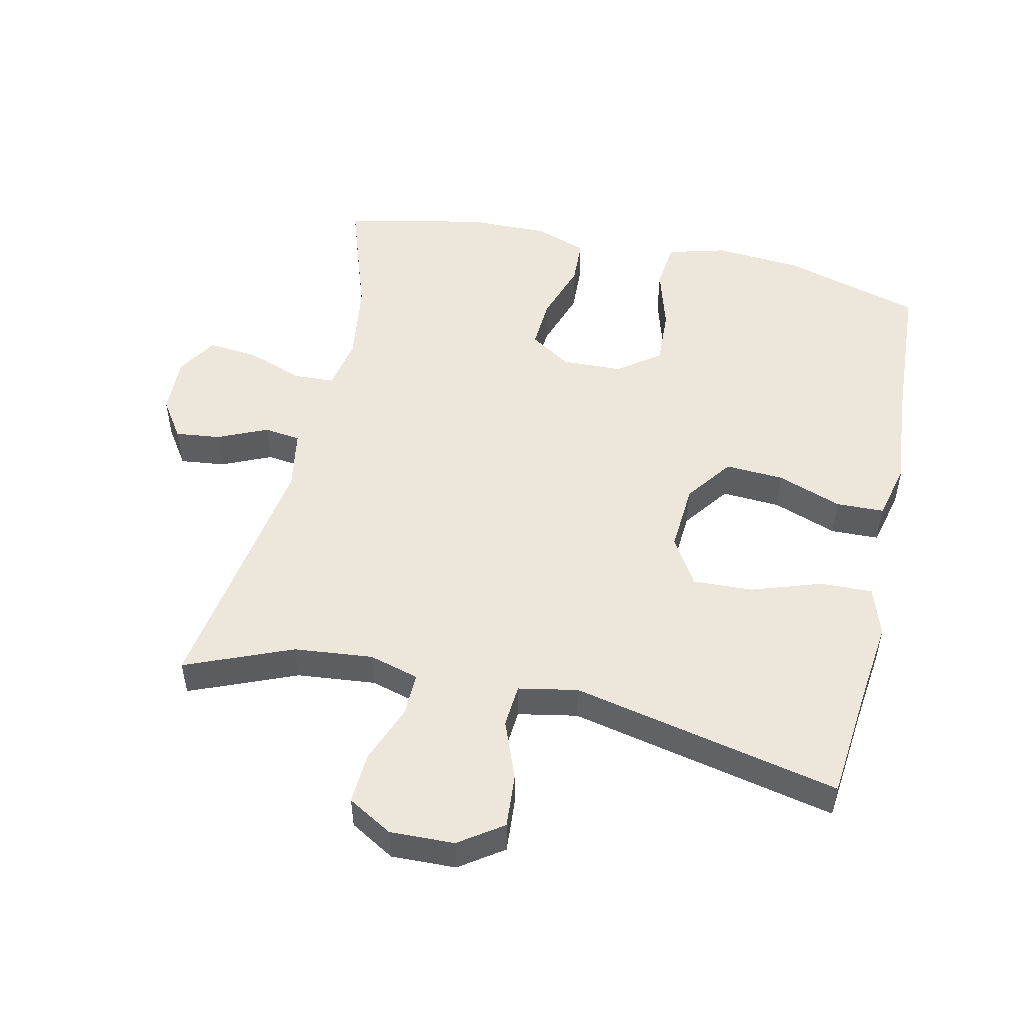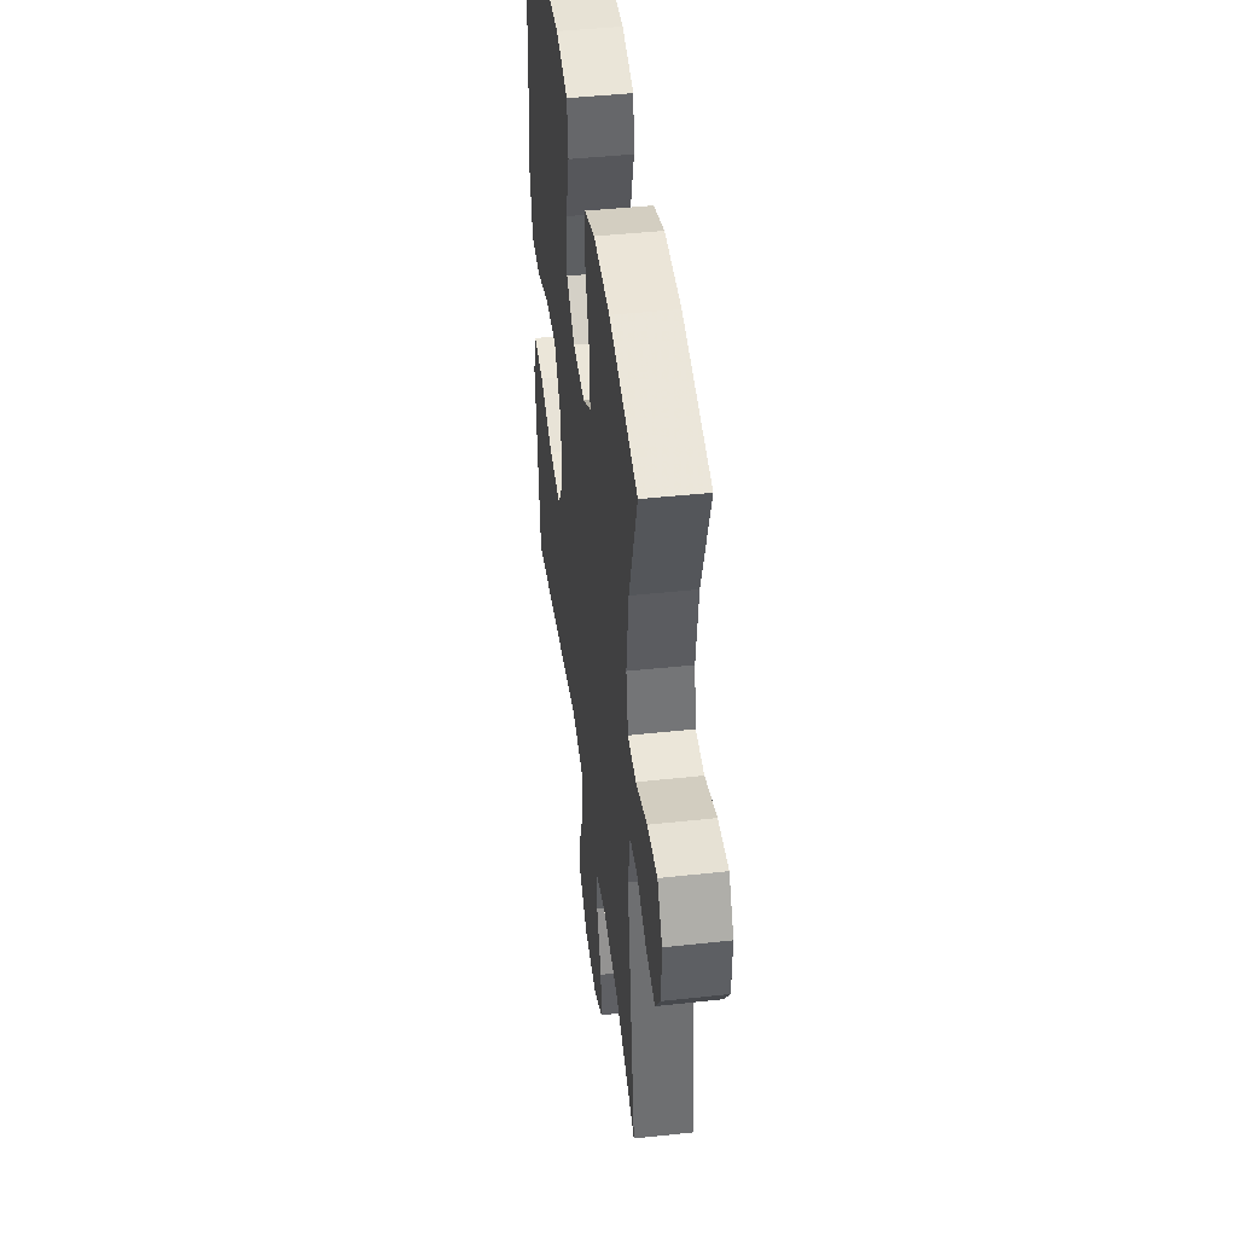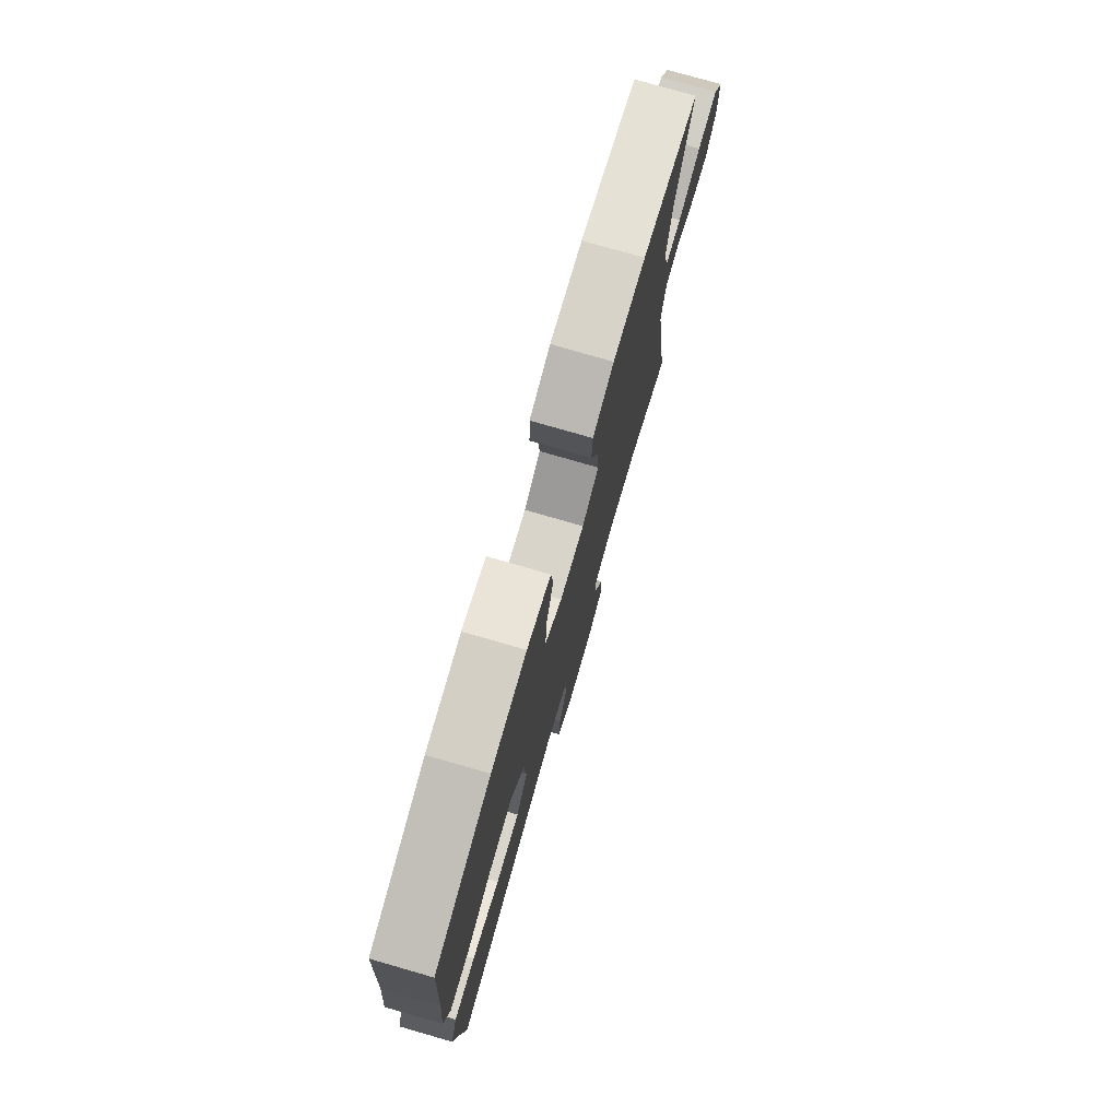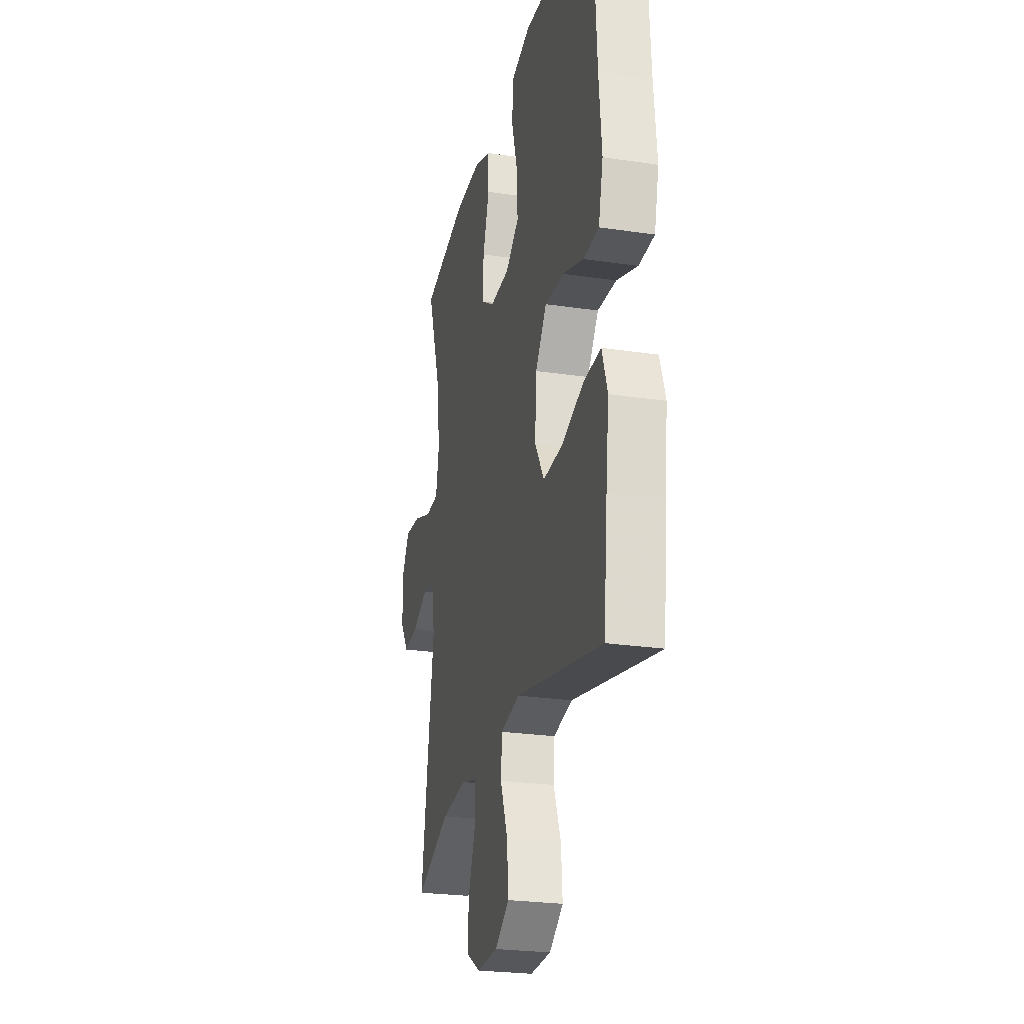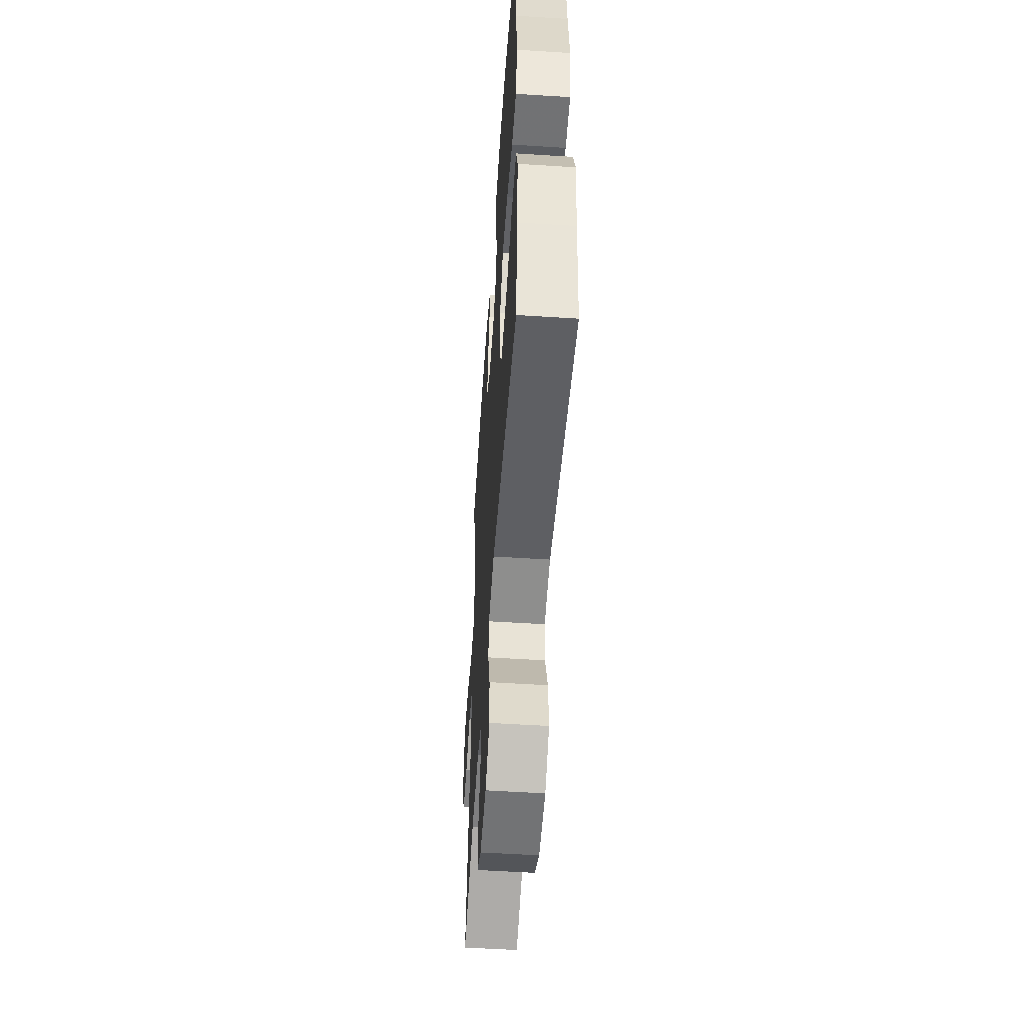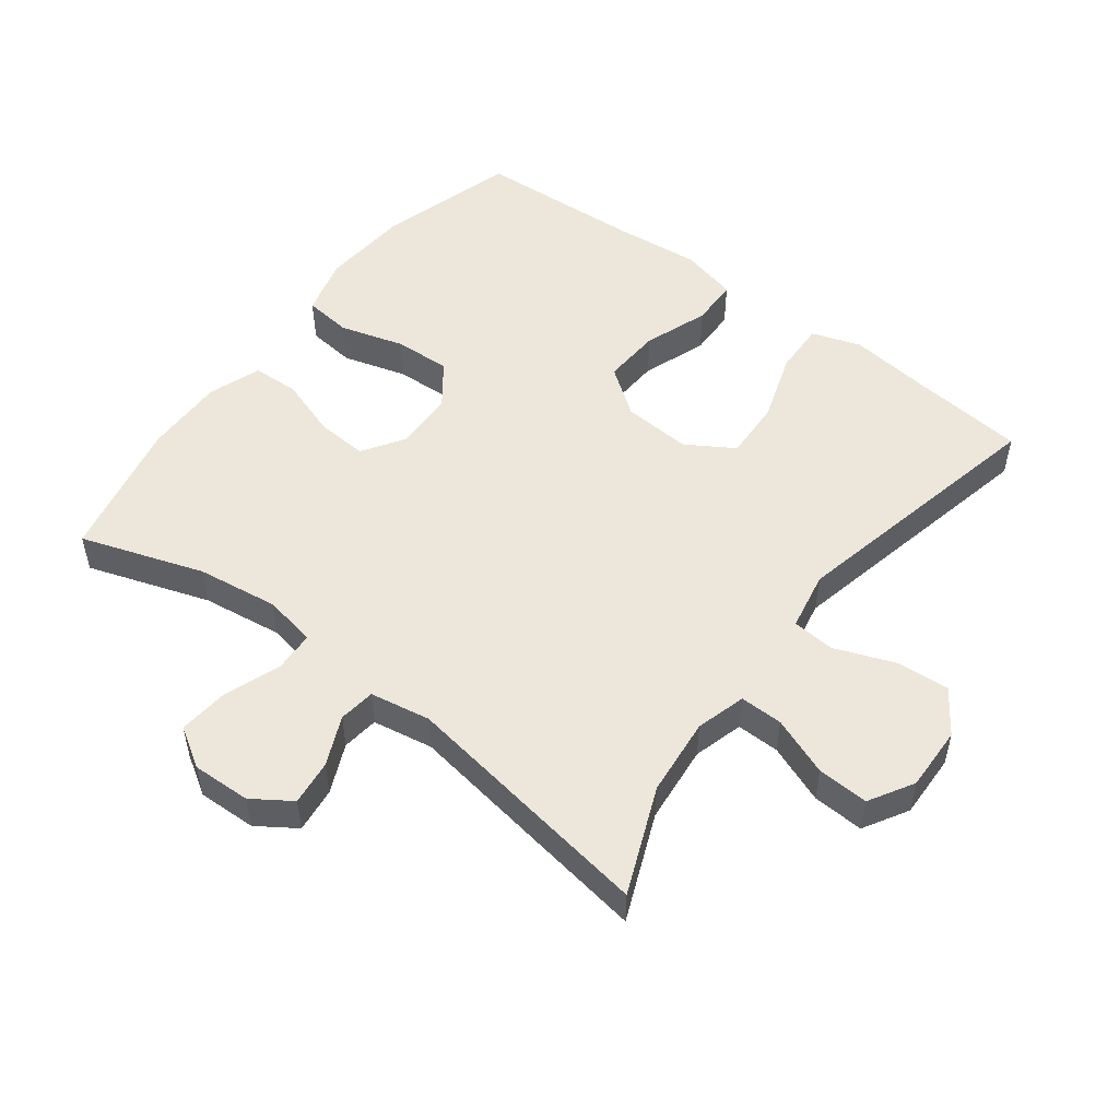
<metadata>
{"format":"obj","ext":"obj","renderer":"f3d","projection":"perspective","resolution":1024,"background":"white","views":[{"elev":51.1,"azim":-167.4,"up":"+Y"},{"elev":44.8,"azim":82.8,"up":"+Z"},{"elev":77.1,"azim":-73.9,"up":"+Z"},{"elev":-25.1,"azim":-103.6,"up":"+Z"},{"elev":-54.0,"azim":-93.9,"up":"+Z"},{"elev":51.6,"azim":127.2,"up":"+Y"}]}
</metadata>
<code>
v -0.5 0.07 -0.5
v -0.518 0.07 -0.323
v -0.532 0.07 -0.205
v -0.507 0.07 -0.131
v -0.428 0.07 -0.134
v -0.324 0.07 -0.169
v -0.234 0.07 -0.173
v -0.19 0.07 -0.102
v -0.197 0.07 0.001
v -0.249 0.07 0.072
v -0.337 0.07 0.067
v -0.434 0.07 0.032
v -0.506 0.07 0.034
v -0.527 0.07 0.12
v -0.514 0.07 0.253
v -0.5 0.07 0.5
v -0.291 0.07 0.56
v -0.16 0.07 0.57
v -0.072 0.07 0.546
v -0.064 0.07 0.474
v -0.092 0.07 0.378
v -0.096 0.07 0.293
v -0.033 0.07 0.246
v 0.058 0.07 0.243
v 0.12 0.07 0.283
v 0.115 0.07 0.36
v 0.085 0.07 0.45
v 0.088 0.07 0.52
v 0.167 0.07 0.548
v 0.288 0.07 0.546
v 0.5 0.07 0.5
v 0.438 0.07 0.316
v 0.421 0.07 0.193
v 0.436 0.07 0.114
v 0.498 0.07 0.111
v 0.583 0.07 0.142
v 0.658 0.07 0.149
v 0.695 0.07 0.089
v 0.692 0.07 0.001
v 0.653 0.07 -0.057
v 0.585 0.07 -0.049
v 0.511 0.07 -0.016
v 0.456 0.07 -0.023
v 0.44 0.07 -0.114
v 0.5 0.07 -0.5
v 0.34 0.07 -0.434
v 0.222 0.07 -0.422
v 0.147 0.07 -0.443
v 0.148 0.07 -0.508
v 0.182 0.07 -0.596
v 0.186 0.07 -0.673
v 0.119 0.07 -0.712
v 0.022 0.07 -0.709
v -0.043 0.07 -0.664
v -0.037 0.07 -0.583
v -0.003 0.07 -0.495
v -0.008 0.07 -0.43
v -0.097 0.07 -0.413
v -0.5 0 -0.5
v -0.518 0 -0.323
v -0.532 0 -0.205
v -0.507 0 -0.131
v -0.428 0 -0.134
v -0.324 0 -0.169
v -0.234 0 -0.173
v -0.19 0 -0.102
v -0.197 0 0.001
v -0.249 0 0.072
v -0.337 0 0.067
v -0.434 0 0.032
v -0.506 0 0.034
v -0.527 0 0.12
v -0.514 0 0.253
v -0.5 0 0.5
v -0.291 0 0.56
v -0.16 0 0.57
v -0.072 0 0.546
v -0.064 0 0.474
v -0.092 0 0.378
v -0.096 0 0.293
v -0.033 0 0.246
v 0.058 0 0.243
v 0.12 0 0.283
v 0.115 0 0.36
v 0.085 0 0.45
v 0.088 0 0.52
v 0.167 0 0.548
v 0.288 0 0.546
v 0.5 0 0.5
v 0.438 0 0.316
v 0.421 0 0.193
v 0.436 0 0.114
v 0.498 0 0.111
v 0.583 0 0.142
v 0.658 0 0.149
v 0.695 0 0.089
v 0.692 0 0.001
v 0.653 0 -0.057
v 0.585 0 -0.049
v 0.511 0 -0.016
v 0.456 0 -0.023
v 0.44 0 -0.114
v 0.5 0 -0.5
v 0.34 0 -0.434
v 0.222 0 -0.422
v 0.147 0 -0.443
v 0.148 0 -0.508
v 0.182 0 -0.596
v 0.186 0 -0.673
v 0.119 0 -0.712
v 0.022 0 -0.709
v -0.043 0 -0.664
v -0.037 0 -0.583
v -0.003 0 -0.495
v -0.008 0 -0.43
v -0.097 0 -0.413
f 53 54 55 56
f 53 56 57
f 52 53 57
f 49 50 51 52
f 48 49 52 57
f 47 48 57 58
f 44 45 46
f 43 44 46 47
f 39 40 41 42
f 37 38 39 42
f 35 36 37 42
f 34 35 42 43
f 33 34 43 47
f 29 30 31 32
f 26 27 28 29
f 25 26 29 32
f 24 25 32 33
f 18 19 20 21
f 18 21 22
f 15 16 17 18
f 15 18 22
f 14 15 22 23
f 11 12 13 14
f 10 11 14 23
f 3 4 5 6
f 2 3 6 7
f 58 1 2 7
f 47 58 7 8
f 33 47 8 9
f 23 24 33
f 9 10 23 33
f 114 113 112 111
f 115 114 111
f 115 111 110
f 110 109 108 107
f 115 110 107 106
f 116 115 106 105
f 104 103 102
f 105 104 102 101
f 100 99 98 97
f 100 97 96 95
f 100 95 94 93
f 101 100 93 92
f 105 101 92 91
f 90 89 88 87
f 87 86 85 84
f 90 87 84 83
f 91 90 83 82
f 79 78 77 76
f 80 79 76
f 76 75 74 73
f 80 76 73
f 81 80 73 72
f 72 71 70 69
f 81 72 69 68
f 64 63 62 61
f 65 64 61 60
f 65 60 59 116
f 66 65 116 105
f 67 66 105 91
f 91 82 81
f 91 81 68 67
f 1 59 60 2
f 2 60 61 3
f 3 61 62 4
f 4 62 63 5
f 5 63 64 6
f 6 64 65 7
f 7 65 66 8
f 8 66 67 9
f 9 67 68 10
f 10 68 69 11
f 11 69 70 12
f 12 70 71 13
f 13 71 72 14
f 14 72 73 15
f 15 73 74 16
f 16 74 75 17
f 17 75 76 18
f 18 76 77 19
f 19 77 78 20
f 20 78 79 21
f 21 79 80 22
f 22 80 81 23
f 23 81 82 24
f 24 82 83 25
f 25 83 84 26
f 26 84 85 27
f 27 85 86 28
f 28 86 87 29
f 29 87 88 30
f 30 88 89 31
f 31 89 90 32
f 32 90 91 33
f 33 91 92 34
f 34 92 93 35
f 35 93 94 36
f 36 94 95 37
f 37 95 96 38
f 38 96 97 39
f 39 97 98 40
f 40 98 99 41
f 41 99 100 42
f 42 100 101 43
f 43 101 102 44
f 44 102 103 45
f 45 103 104 46
f 46 104 105 47
f 47 105 106 48
f 48 106 107 49
f 49 107 108 50
f 50 108 109 51
f 51 109 110 52
f 52 110 111 53
f 53 111 112 54
f 54 112 113 55
f 55 113 114 56
f 56 114 115 57
f 57 115 116 58
f 58 116 59 1

</code>
